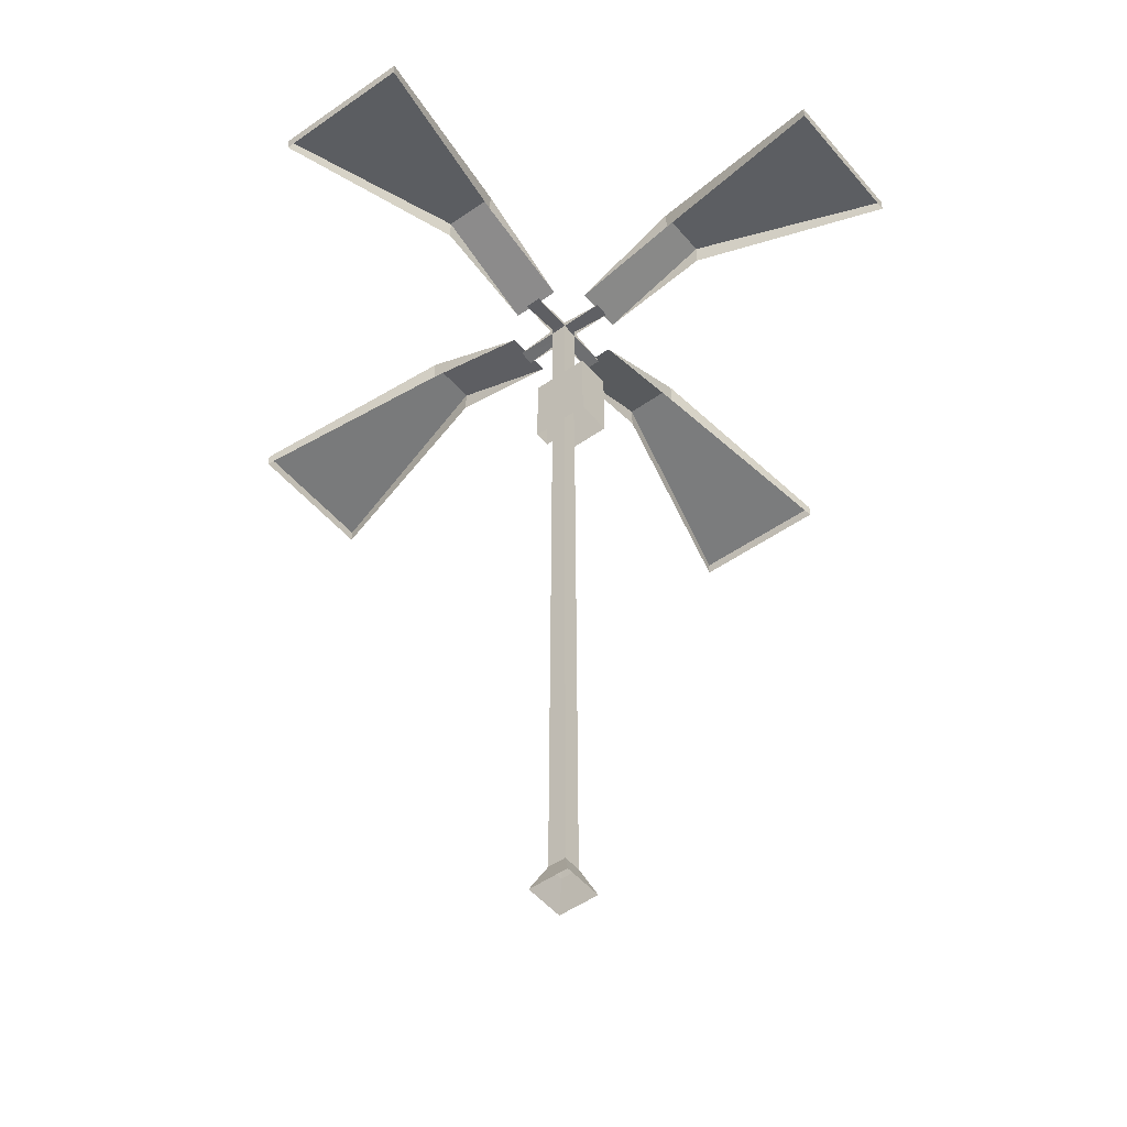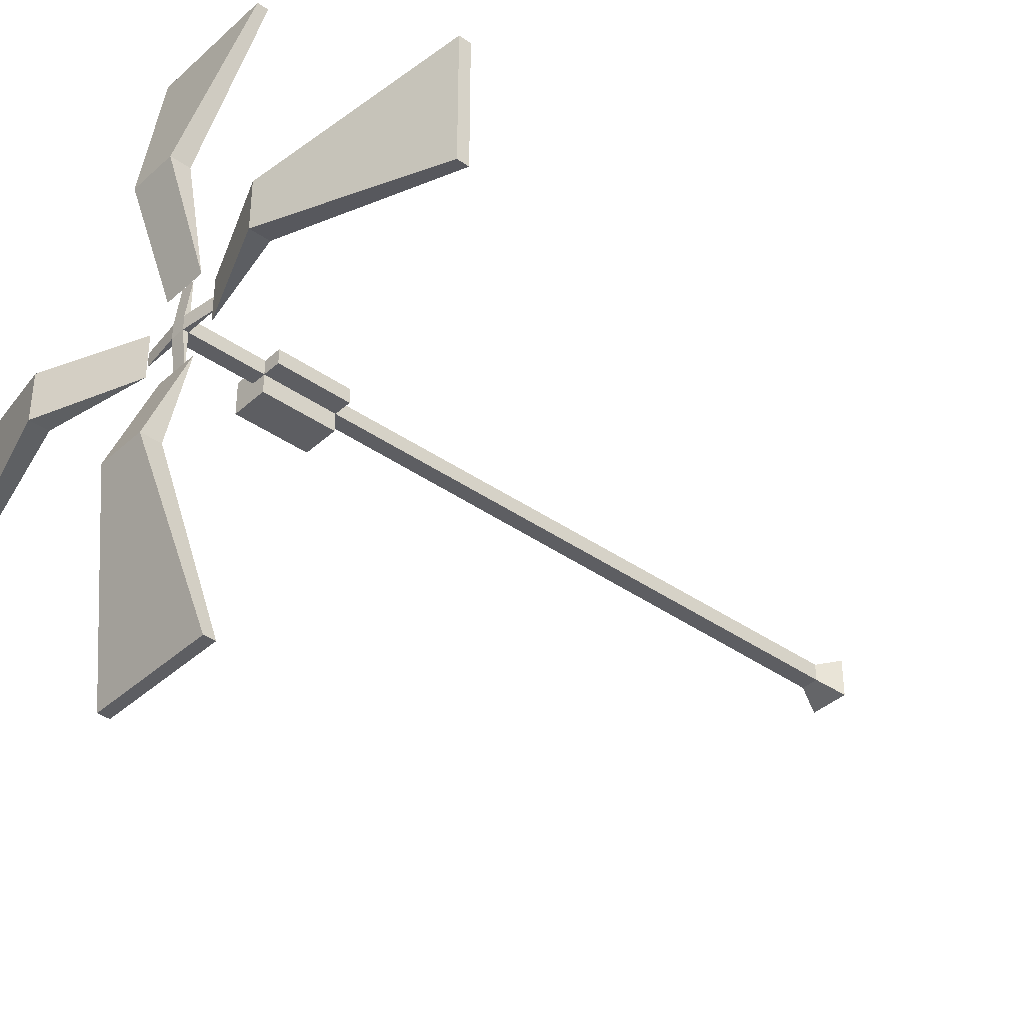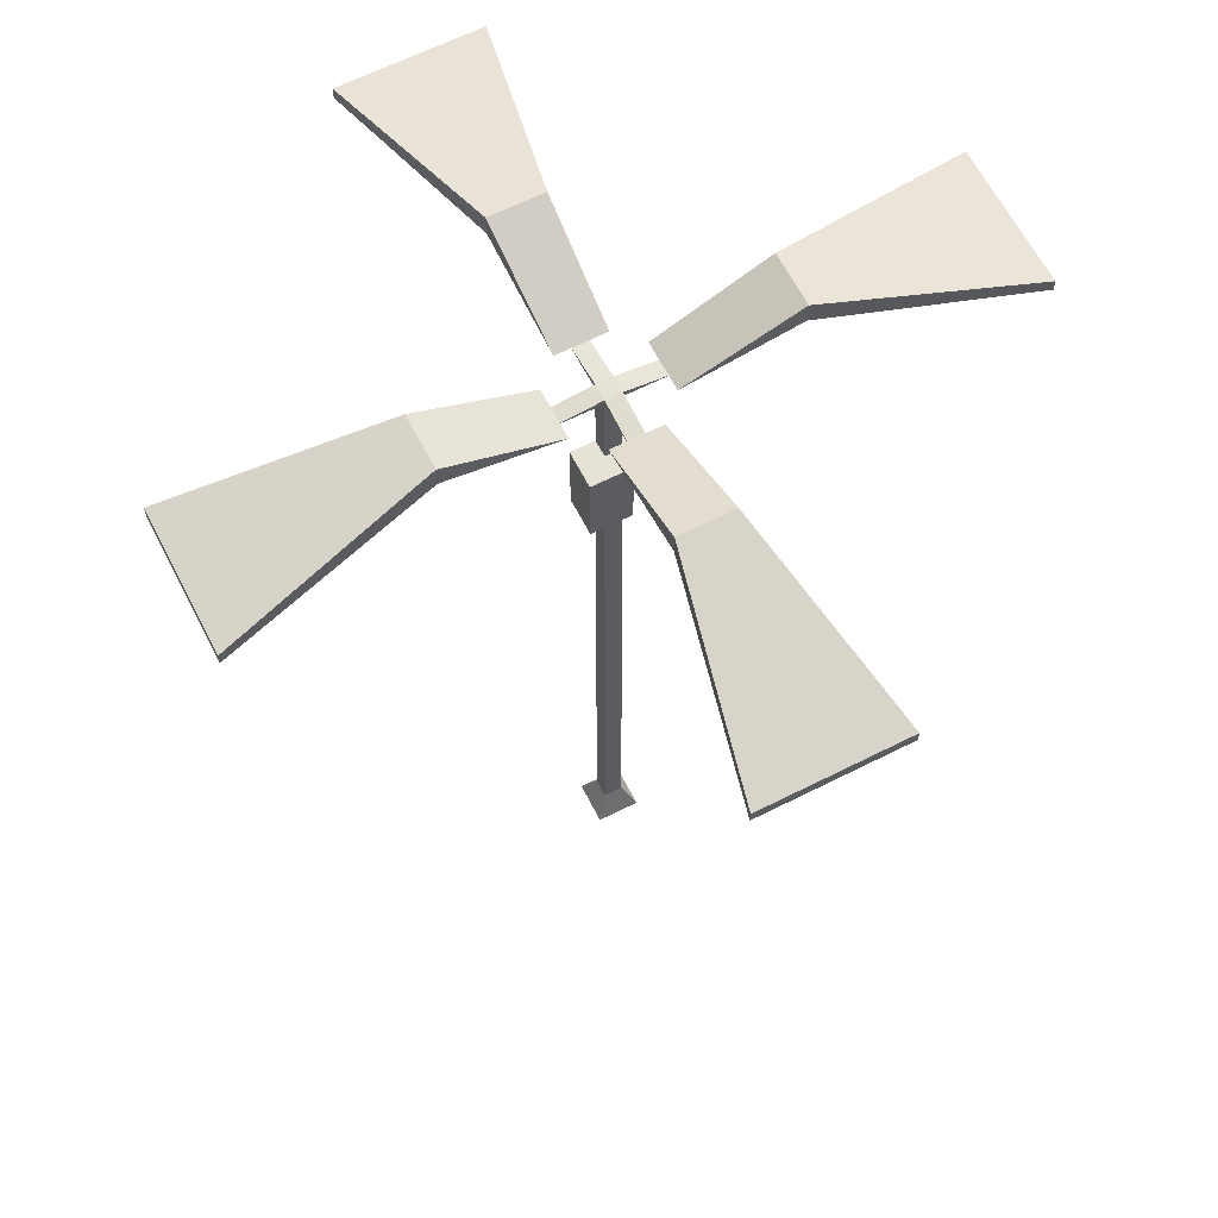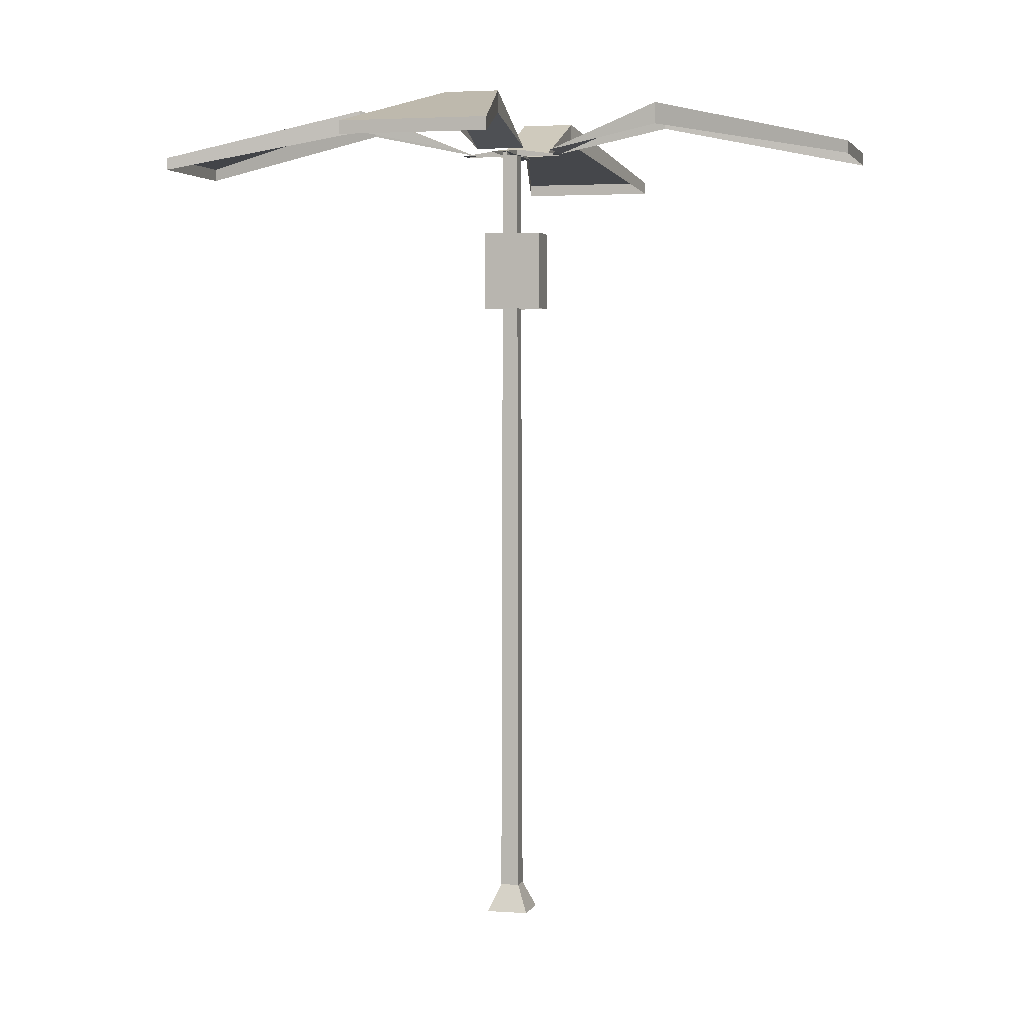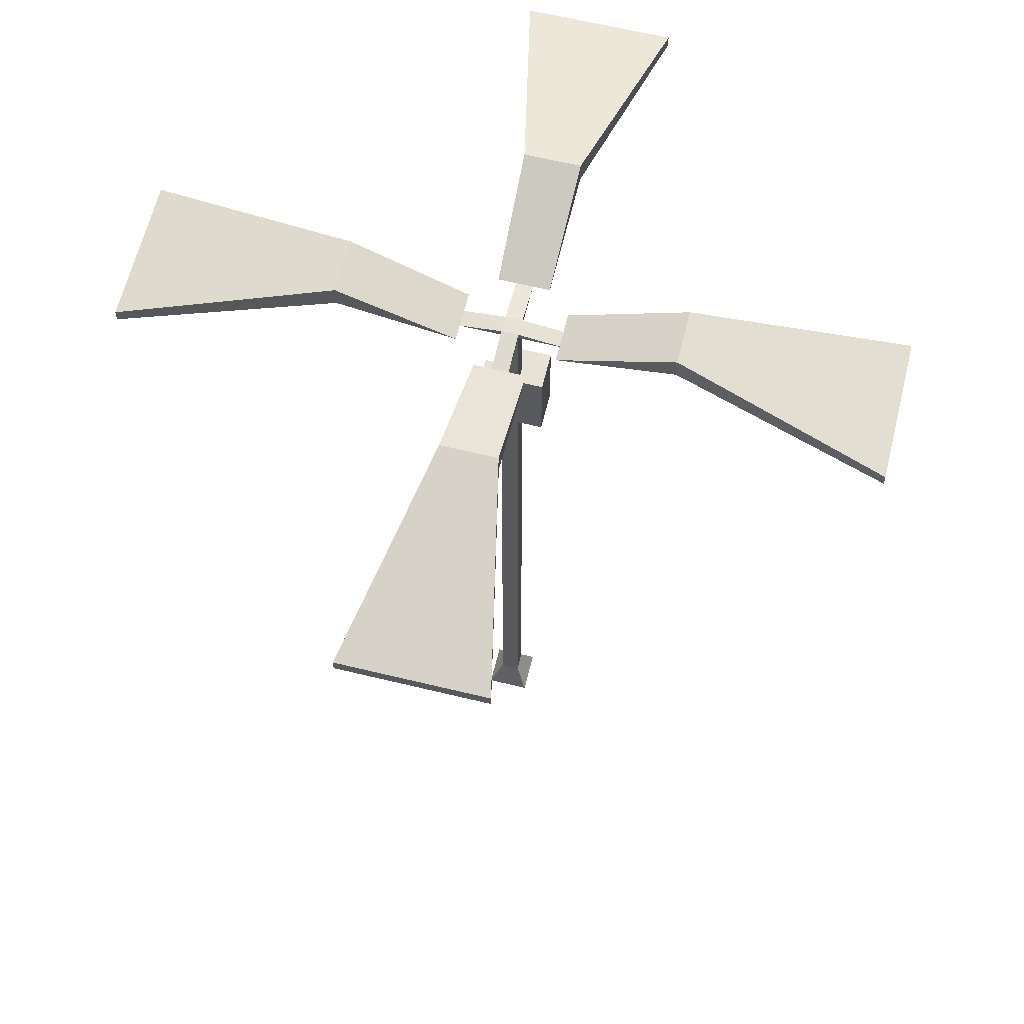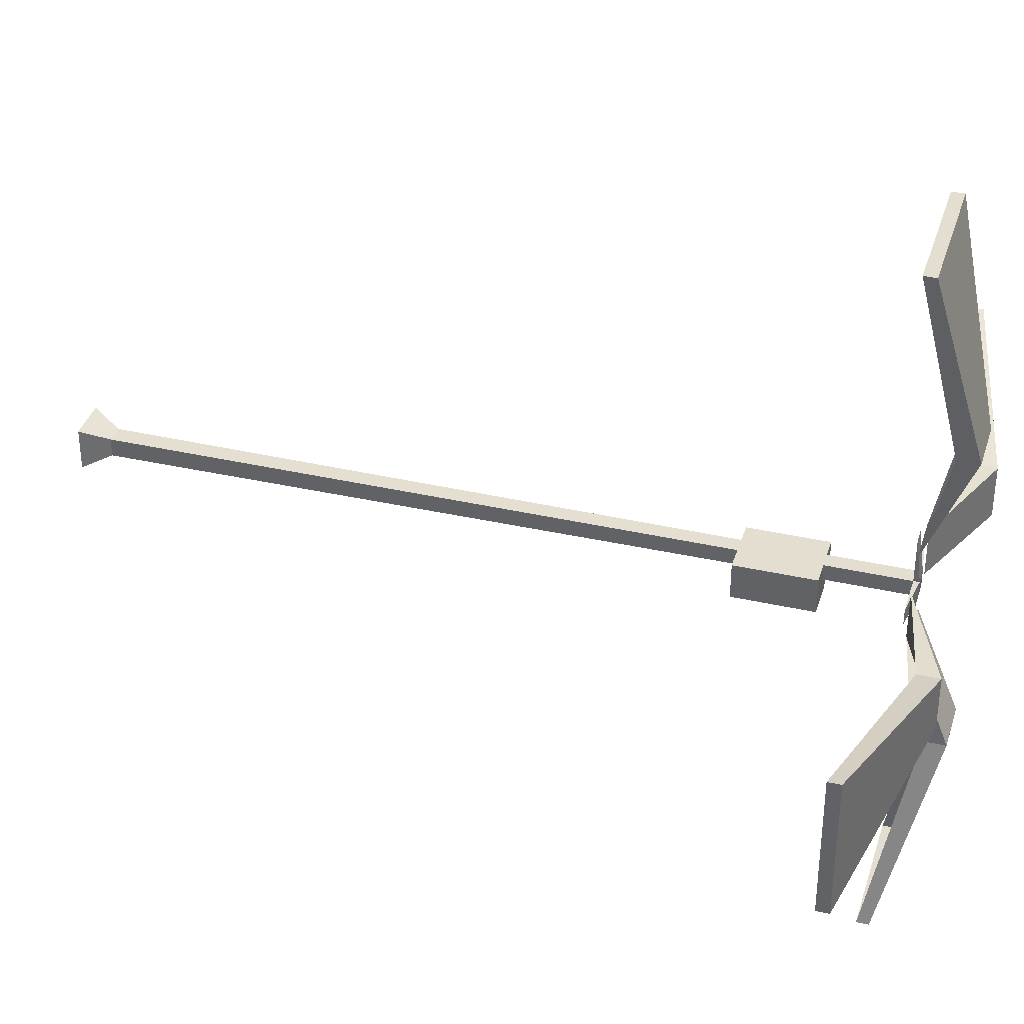
<metadata>
{"format":"obj","ext":"obj","renderer":"f3d","projection":"perspective","resolution":1024,"background":"white","views":[{"elev":-49.2,"azim":38.1,"up":"+Y"},{"elev":-38.7,"azim":-131.5,"up":"+Z"},{"elev":63.4,"azim":152.9,"up":"+Y"},{"elev":2.8,"azim":14.6,"up":"+Y"},{"elev":63.3,"azim":13.8,"up":"+Y"},{"elev":36.5,"azim":106.5,"up":"+Z"}]}
</metadata>
<code>
o Cube
v 0.4439 -0.000434 -0.4439
v 0.4439 -0.000434 0.4439
v -0.4439 -0.000434 -0.4439
v -0.4439 -0.000434 0.4439
v 0.17 17.05 -0.17
v 0.17 16.93 -0.17
v -0.17 16.93 0.17
v -0.17 17.05 0.17
v 0.17 17.05 0.17
v 0.17 16.93 0.17
v -0.17 17.05 -0.17
v -0.17 16.93 -0.17
v -0.17 16.93 1.118
v 0.17 16.93 1.118
v 1.094 16.93 -0.17
v 1.094 16.93 0.17
v 0.17 16.93 -1.091
v -0.17 16.93 -1.091
v -1.077 16.93 0.17
v -1.077 16.93 -0.17
v 0.17 15.21 -0.17
v 0.17 13.53 -0.17
v 0.17 15.21 0.17
v 0.17 13.53 0.17
v -0.17 15.21 -0.17
v -0.17 13.53 -0.17
v -0.17 13.53 0.17
v -0.17 15.21 0.17
v -0.5889 15.21 -0.17
v -0.5889 13.53 -0.17
v -0.5889 13.53 0.17
v -0.5889 15.21 0.17
v -0.17 15.21 -0.5917
v -0.17 13.53 -0.5917
v 0.6643 15.21 0.17
v 0.6643 13.53 0.17
v 0.6643 15.21 -0.5917
v 0.6643 13.53 -0.5917
v 0.1964 0.5767 -0.1964
v 0.1964 0.5767 0.1964
v -0.1964 0.5767 -0.1964
v -0.1964 0.5767 0.1964
g Cube_Cube_PostMaterial
f 12 21 25
f 6 23 21
f 10 16 9
f 7 25 28
f 11 19 8
f 10 28 23
f 9 14 10
f 8 14 9
f 7 13 8
f 9 15 5
f 5 15 6
f 5 18 11
f 11 18 12
f 6 17 5
f 12 20 11
f 8 19 7
f 8 5 11
f 24 42 40
f 27 41 42
f 22 40 39
f 41 1 3
f 39 2 1
f 42 3 4
f 40 4 2
f 26 39 41
f 12 6 21
f 6 10 23
f 7 12 25
f 11 20 19
f 10 7 28
f 8 13 14
f 9 16 15
f 5 17 18
f 8 9 5
f 24 27 42
f 27 26 41
f 22 24 40
f 41 39 1
f 39 40 2
f 42 41 3
f 40 42 4
f 26 22 39
g Cube_Cube_TranformatorMaterial
f 28 31 27
f 25 32 28
f 33 25 21
f 32 30 31
f 38 35 36
f 26 29 25
f 25 34 26
f 37 34 33
f 27 24 28
f 24 36 23
f 28 24 23
f 36 35 23
f 28 32 31
f 25 29 32
f 21 23 35
f 35 37 21
f 37 33 21
f 32 29 30
f 38 37 35
f 26 30 29
f 25 33 34
f 37 38 34
o Cube.003
v -0.52 17 1
v 0.52 17 1
v -1.484 16.67 7.64
v -1.484 16.93 7.64
v 1.484 16.67 7.64
v 1.484 16.93 7.64
v 0.5707 17.5 3.36
v 0.5707 17.96 3.36
v -0.5707 17.5 3.36
v -0.5707 17.96 3.36
v 1 17 0.52
v 1 17 -0.52
v 7.64 16.67 1.484
v 7.64 16.93 1.484
v 7.64 16.67 -1.484
v 7.64 16.93 -1.484
v 3.36 17.5 -0.5707
v 3.36 17.96 -0.5707
v 3.36 17.5 0.5707
v 3.36 17.96 0.5707
v -7.64 16.67 1.484
v -7.64 16.93 1.484
v -7.64 16.67 -1.484
v -7.64 16.93 -1.484
v -1 17 0.52
v -1 17 -0.52
v -3.36 17.5 -0.5707
v -3.36 17.96 -0.5707
v -3.36 17.5 0.5707
v -3.36 17.96 0.5707
v -1.484 16.67 -7.64
v -1.484 16.93 -7.64
v 1.484 16.67 -7.64
v 1.484 16.93 -7.64
v -0.52 17 -1
v 0.52 17 -1
v 0.5707 17.5 -3.36
v 0.5707 17.96 -3.36
v -0.5707 17.5 -3.36
v -0.5707 17.96 -3.36
g Cube.003_Cube.003_LampUpMaterial
f 44 52 50
f 50 46 48
f 54 62 60
f 60 56 58
f 66 72 70
f 70 67 68
f 76 82 80
f 80 77 78
f 44 43 52
f 50 52 46
f 44 50 49
f 54 53 62
f 60 62 56
f 66 64 72
f 70 72 67
f 76 74 82
f 80 82 77
g Cube.003_Cube.003_LightMaterial
f 49 48 47
f 48 45 47
f 46 51 45
f 59 58 57
f 58 55 57
f 56 61 55
f 64 65 63
f 71 64 63
f 66 69 65
f 74 75 73
f 81 74 73
f 76 79 75
f 49 50 48
f 48 46 45
f 51 52 43
f 46 52 51
f 59 60 58
f 58 56 55
f 61 62 53
f 56 62 61
f 54 60 59
f 64 66 65
f 69 70 68
f 71 72 64
f 67 72 71
f 66 70 69
f 74 76 75
f 79 80 78
f 81 82 74
f 77 82 81
f 76 80 79

</code>
